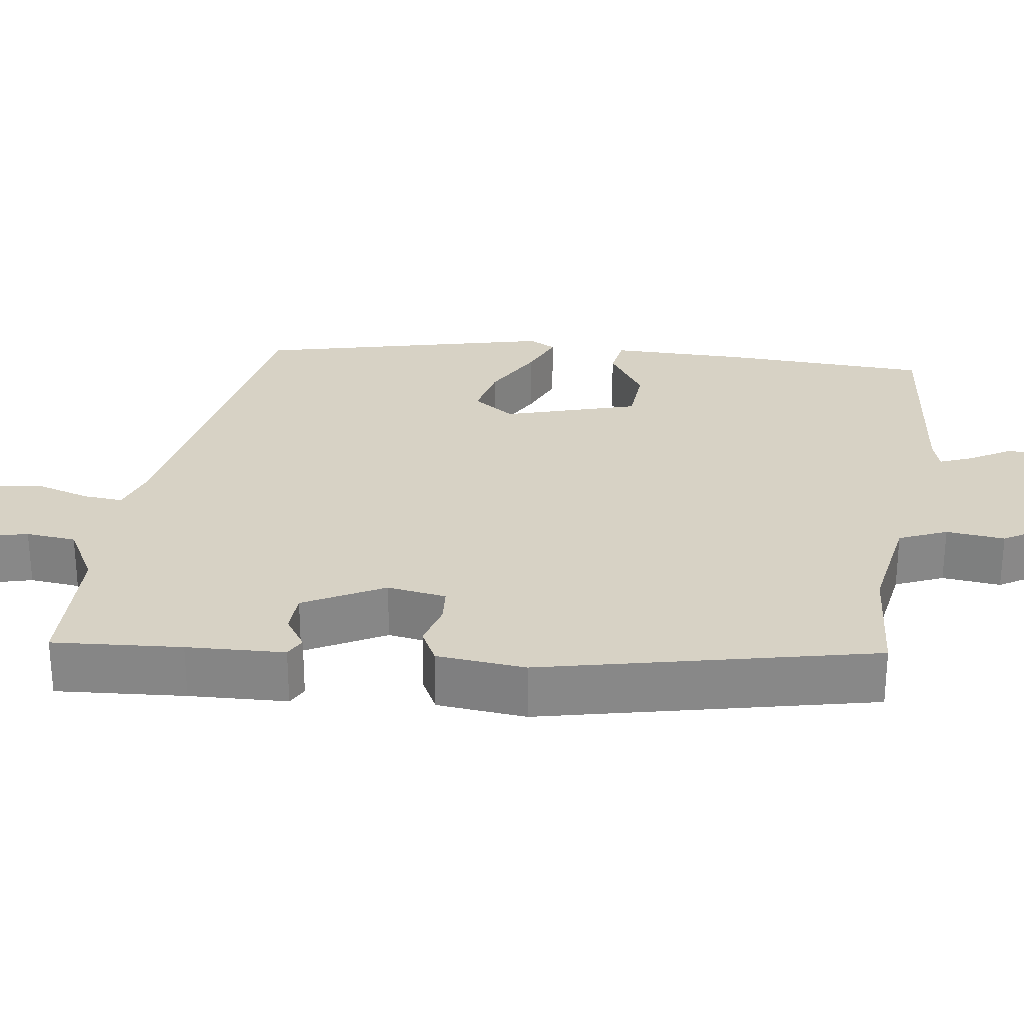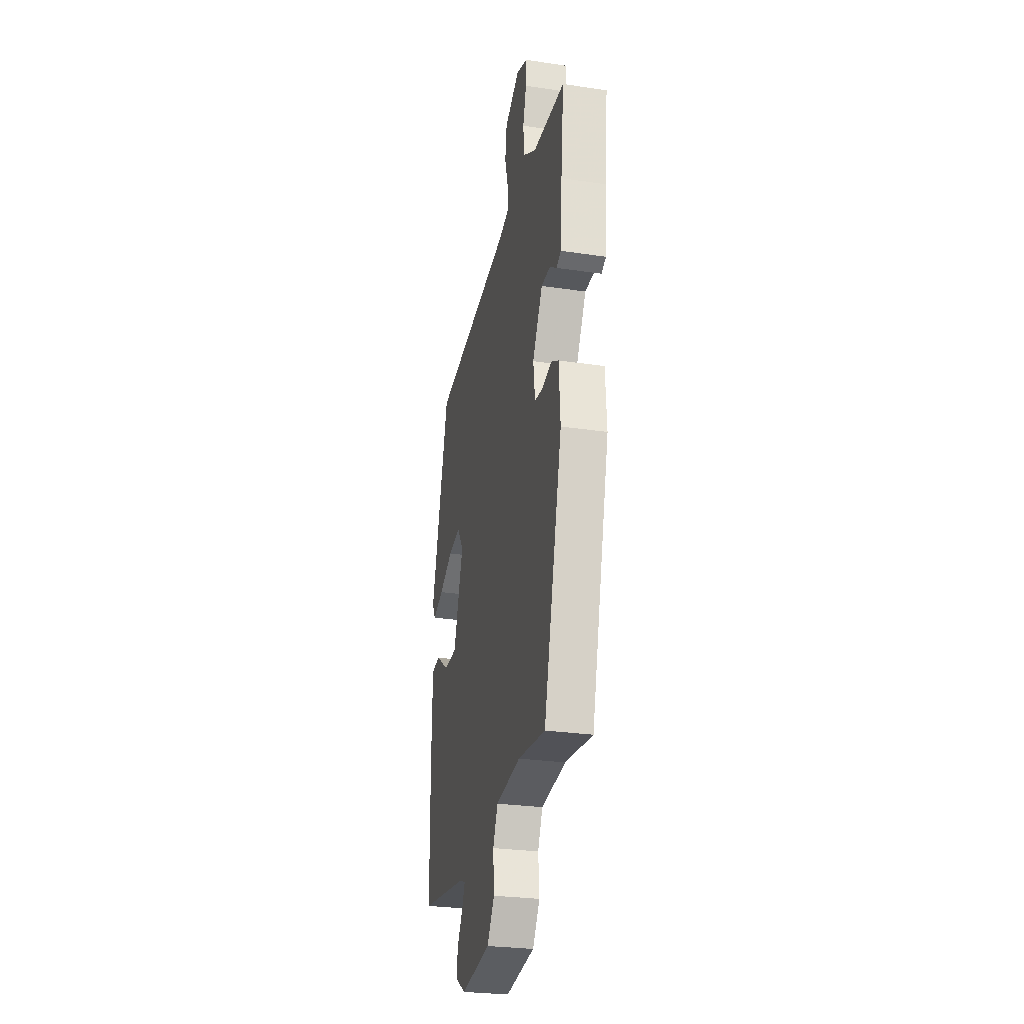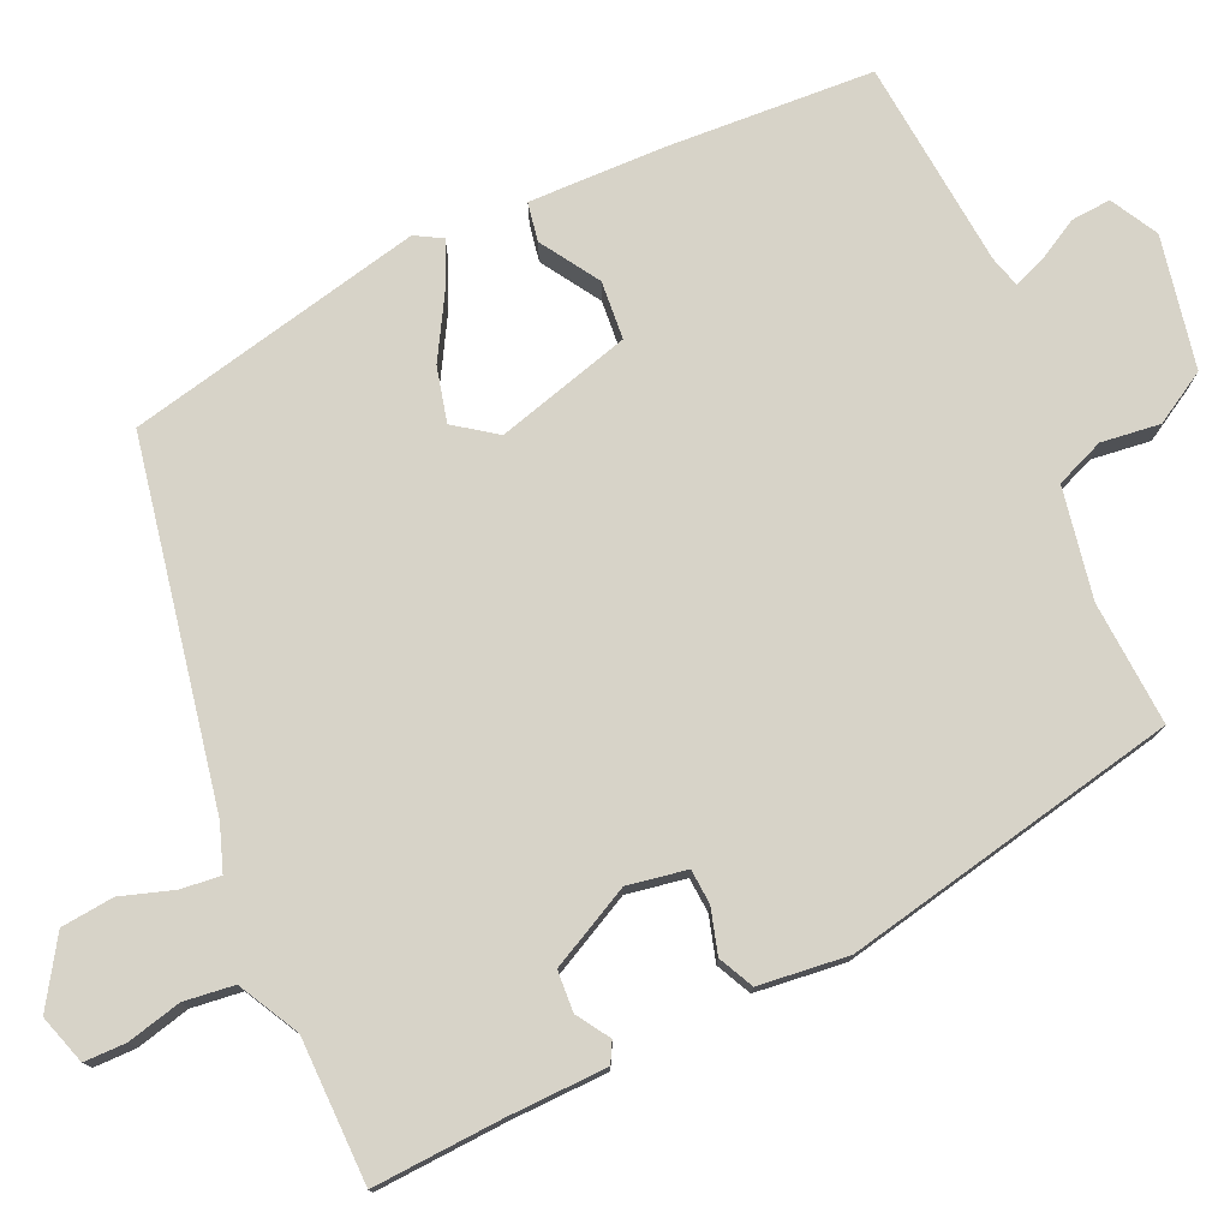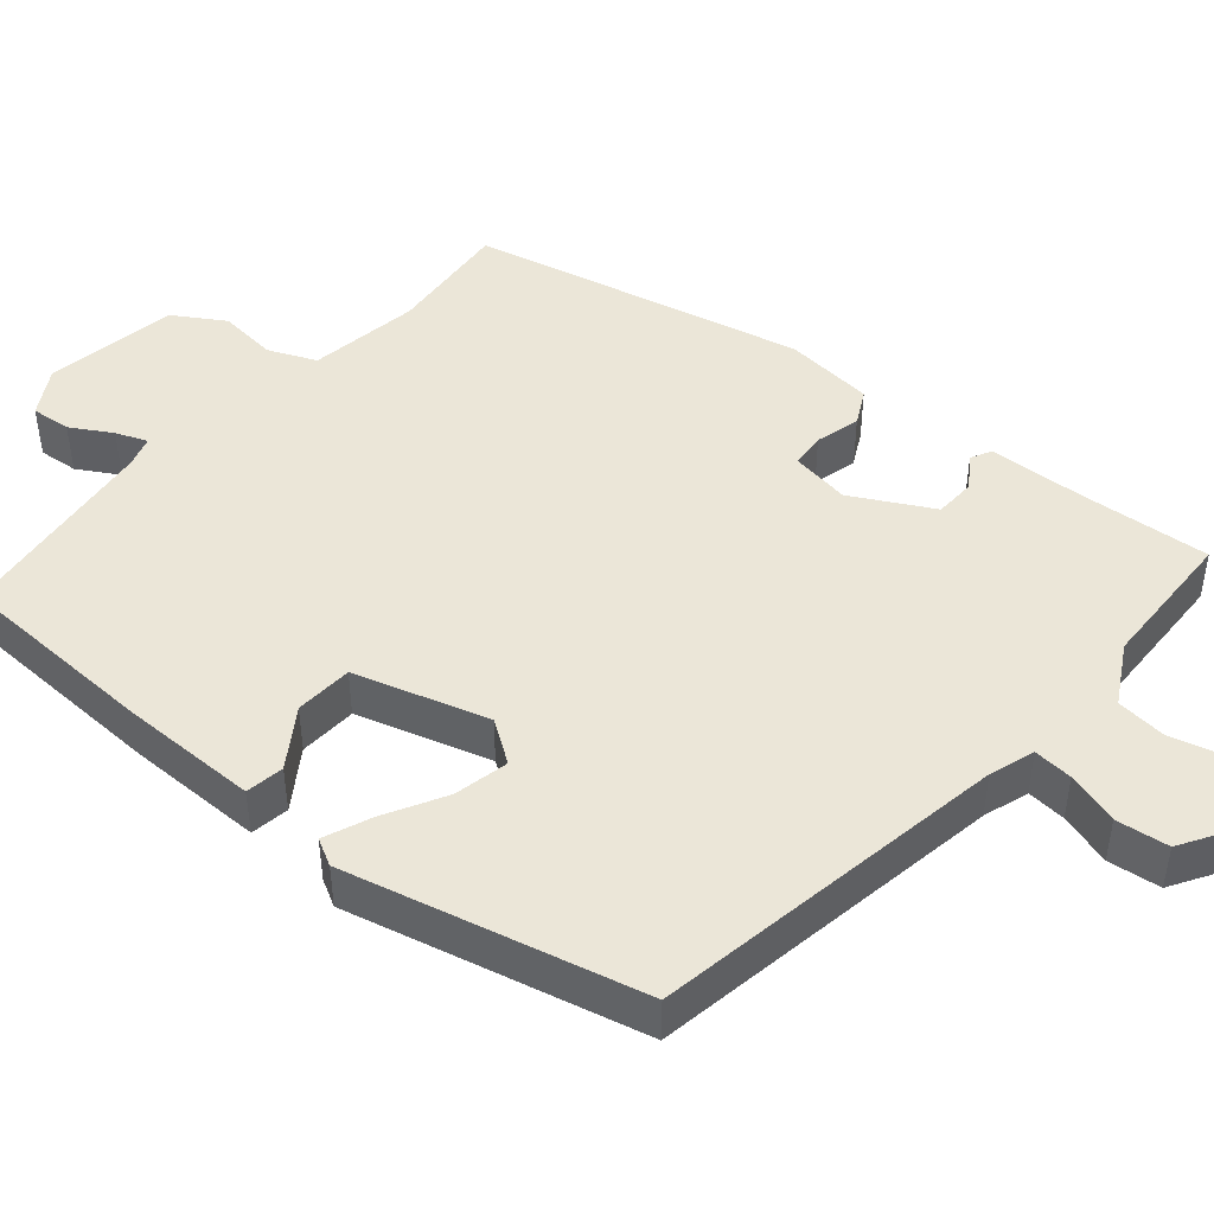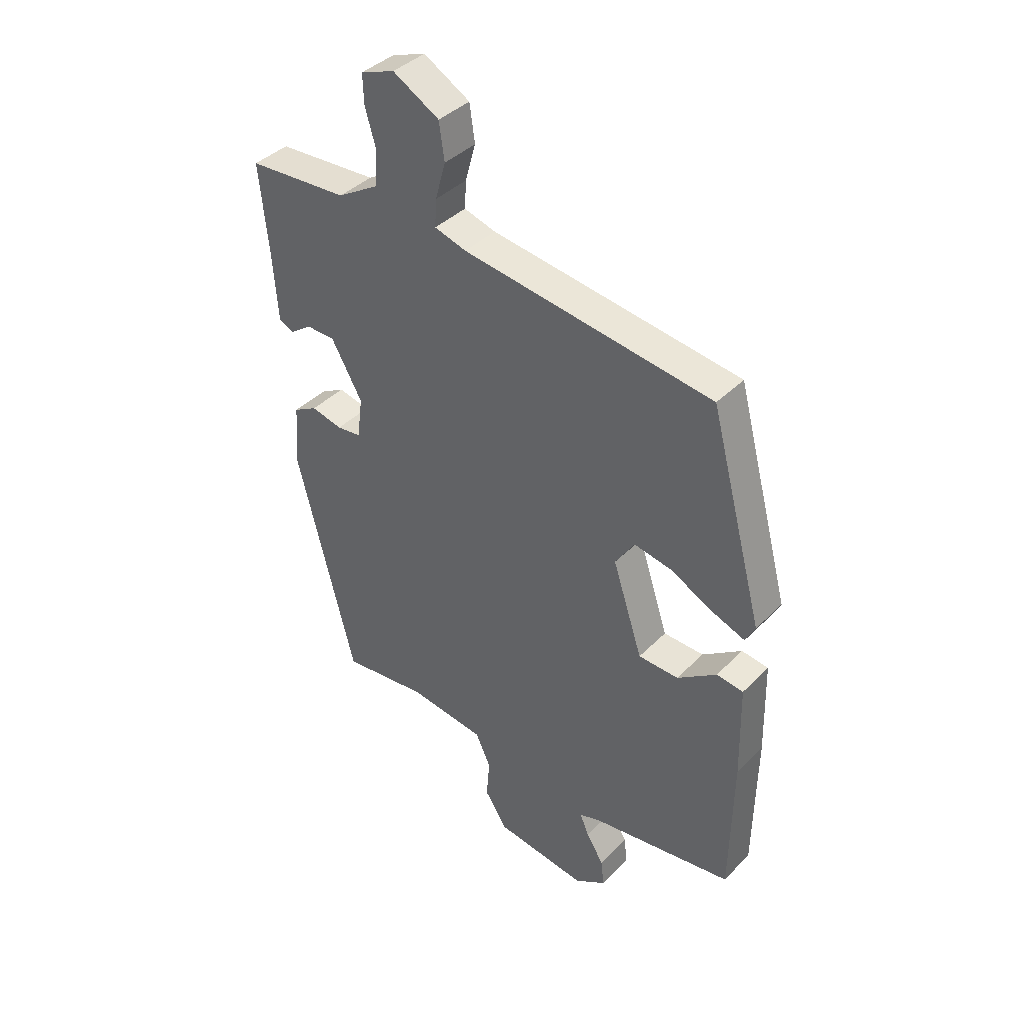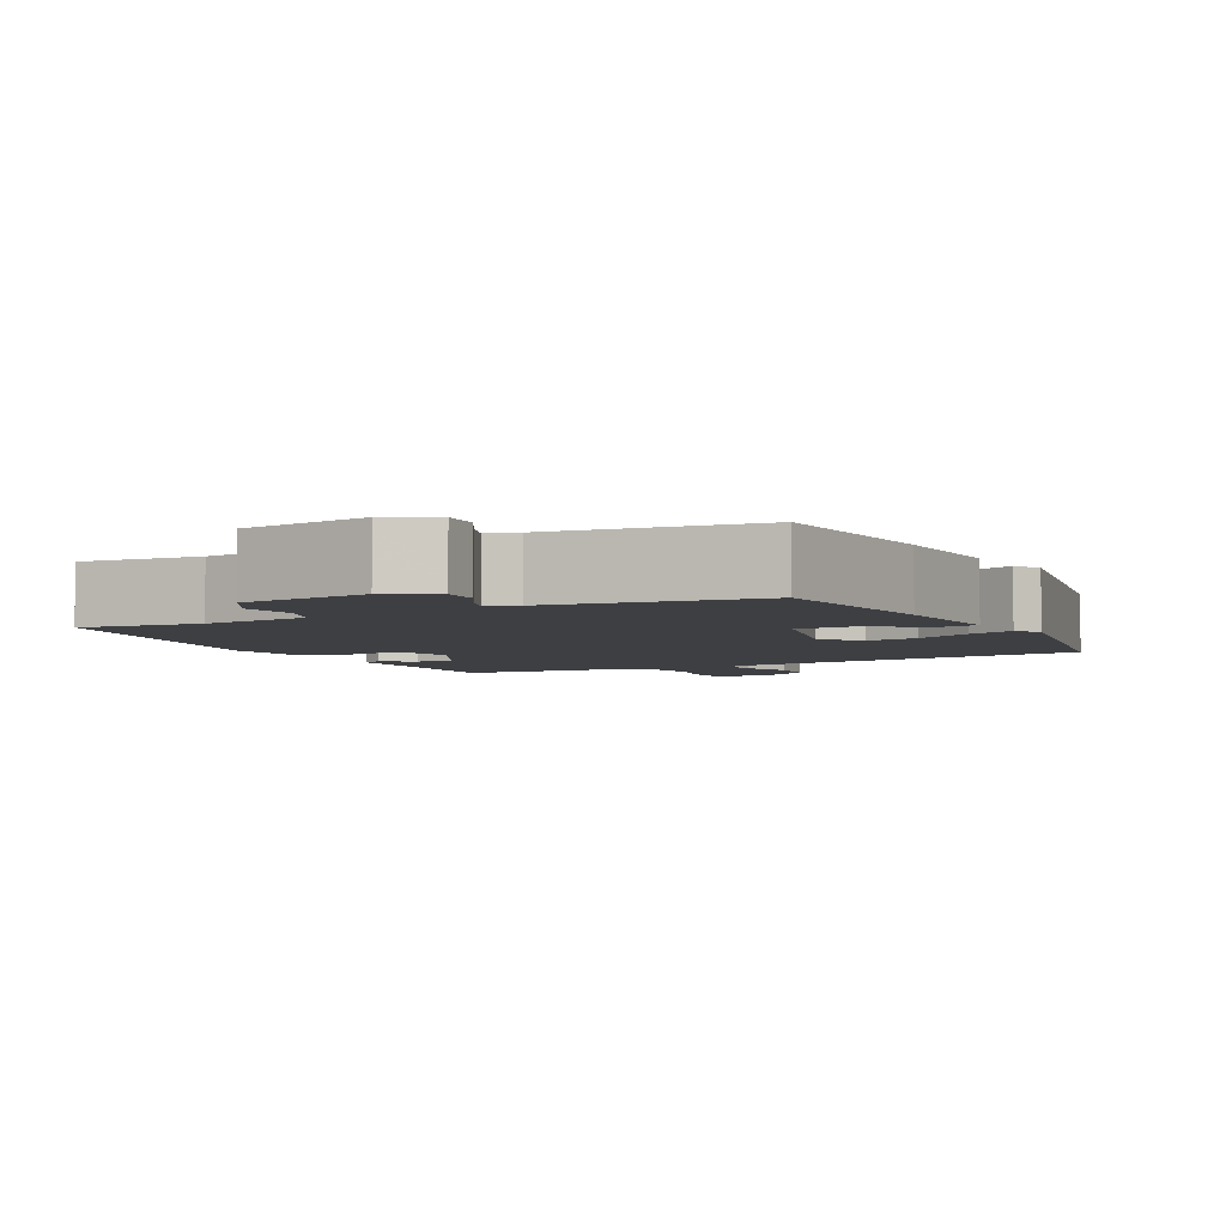
<metadata>
{"format":"obj","ext":"obj","renderer":"f3d","projection":"perspective","resolution":1024,"background":"white","views":[{"elev":27.5,"azim":99.7,"up":"+Y"},{"elev":-27.3,"azim":77.0,"up":"+Z"},{"elev":76.9,"azim":68.2,"up":"+Y"},{"elev":46.2,"azim":-48.4,"up":"+Y"},{"elev":39.4,"azim":-141.0,"up":"+Z"},{"elev":-4.0,"azim":-150.2,"up":"+Y"}]}
</metadata>
<code>
v -0.37 0.07 0.473
v 0.095 0.07 0.541
v 0.154 0.07 0.559
v 0.151 0.07 0.61
v 0.132 0.07 0.679
v 0.142 0.07 0.747
v 0.228 0.07 0.797
v 0.291 0.07 0.774
v 0.289 0.07 0.72
v 0.269 0.07 0.651
v 0.274 0.07 0.586
v 0.35 0.07 0.541
v 0.536 0.07 0.531
v 0.519 0.07 0.364
v 0.51 0.07 0.237
v 0.483 0.07 0.224
v 0.442 0.07 0.253
v 0.389 0.07 0.252
v 0.331 0.07 0.15
v 0.341 0.07 0.073
v 0.386 0.07 0.068
v 0.444 0.07 0.082
v 0.488 0.07 0.058
v 0.496 0.07 -0.058
v 0.388 0.07 -0.485
v 0.229 0.07 -0.468
v 0.086 0.07 -0.488
v 0.058 0.07 -0.549
v 0.064 0.07 -0.625
v 0.022 0.07 -0.69
v -0.149 0.07 -0.716
v -0.208 0.07 -0.68
v -0.202 0.07 -0.629
v -0.17 0.07 -0.577
v -0.153 0.07 -0.537
v -0.192 0.07 -0.524
v -0.459 0.07 -0.487
v -0.463 0.07 -0.222
v -0.459 0.07 -0.046
v -0.409 0.07 -0.039
v -0.336 0.07 -0.09
v -0.261 0.07 -0.087
v -0.205 0.07 0.084
v -0.241 0.07 0.139
v -0.312 0.07 0.125
v -0.391 0.07 0.084
v -0.453 0.07 0.06
v -0.471 0.07 0.095
v -0.37 0 0.473
v 0.095 0 0.541
v 0.154 0 0.559
v 0.151 0 0.61
v 0.132 0 0.679
v 0.142 0 0.747
v 0.228 0 0.797
v 0.291 0 0.774
v 0.289 0 0.72
v 0.269 0 0.651
v 0.274 0 0.586
v 0.35 0 0.541
v 0.536 0 0.531
v 0.519 0 0.364
v 0.51 0 0.237
v 0.483 0 0.224
v 0.442 0 0.253
v 0.389 0 0.252
v 0.331 0 0.15
v 0.341 0 0.073
v 0.386 0 0.068
v 0.444 0 0.082
v 0.488 0 0.058
v 0.496 0 -0.058
v 0.388 0 -0.485
v 0.229 0 -0.468
v 0.086 0 -0.488
v 0.058 0 -0.549
v 0.064 0 -0.625
v 0.022 0 -0.69
v -0.149 0 -0.716
v -0.208 0 -0.68
v -0.202 0 -0.629
v -0.17 0 -0.577
v -0.153 0 -0.537
v -0.192 0 -0.524
v -0.459 0 -0.487
v -0.463 0 -0.222
v -0.459 0 -0.046
v -0.409 0 -0.039
v -0.336 0 -0.09
v -0.261 0 -0.087
v -0.205 0 0.084
v -0.241 0 0.139
v -0.312 0 0.125
v -0.391 0 0.084
v -0.453 0 0.06
v -0.471 0 0.095
f 45 46 47 48
f 44 45 48 1
f 43 44 1 2
f 42 43 2 3
f 38 39 40 41
f 36 37 38 41
f 35 36 41 42
f 31 32 33 34
f 31 34 35
f 28 29 30 31
f 27 28 31 35
f 23 24 25 26
f 21 22 23 26
f 20 21 26 27
f 19 20 27 35
f 14 15 16 17
f 12 13 14 17
f 11 12 17 18
f 7 8 9 10
f 7 10 11
f 4 5 6 7
f 3 4 7 11
f 18 19 35 42
f 3 11 18 42
f 96 95 94 93
f 49 96 93 92
f 50 49 92 91
f 51 50 91 90
f 89 88 87 86
f 89 86 85 84
f 90 89 84 83
f 82 81 80 79
f 83 82 79
f 79 78 77 76
f 83 79 76 75
f 74 73 72 71
f 74 71 70 69
f 75 74 69 68
f 83 75 68 67
f 65 64 63 62
f 65 62 61 60
f 66 65 60 59
f 58 57 56 55
f 59 58 55
f 55 54 53 52
f 59 55 52 51
f 90 83 67 66
f 90 66 59 51
f 1 49 50 2
f 2 50 51 3
f 3 51 52 4
f 4 52 53 5
f 5 53 54 6
f 6 54 55 7
f 7 55 56 8
f 8 56 57 9
f 9 57 58 10
f 10 58 59 11
f 11 59 60 12
f 12 60 61 13
f 13 61 62 14
f 14 62 63 15
f 15 63 64 16
f 16 64 65 17
f 17 65 66 18
f 18 66 67 19
f 19 67 68 20
f 20 68 69 21
f 21 69 70 22
f 22 70 71 23
f 23 71 72 24
f 24 72 73 25
f 25 73 74 26
f 26 74 75 27
f 27 75 76 28
f 28 76 77 29
f 29 77 78 30
f 30 78 79 31
f 31 79 80 32
f 32 80 81 33
f 33 81 82 34
f 34 82 83 35
f 35 83 84 36
f 36 84 85 37
f 37 85 86 38
f 38 86 87 39
f 39 87 88 40
f 40 88 89 41
f 41 89 90 42
f 42 90 91 43
f 43 91 92 44
f 44 92 93 45
f 45 93 94 46
f 46 94 95 47
f 47 95 96 48
f 48 96 49 1

</code>
